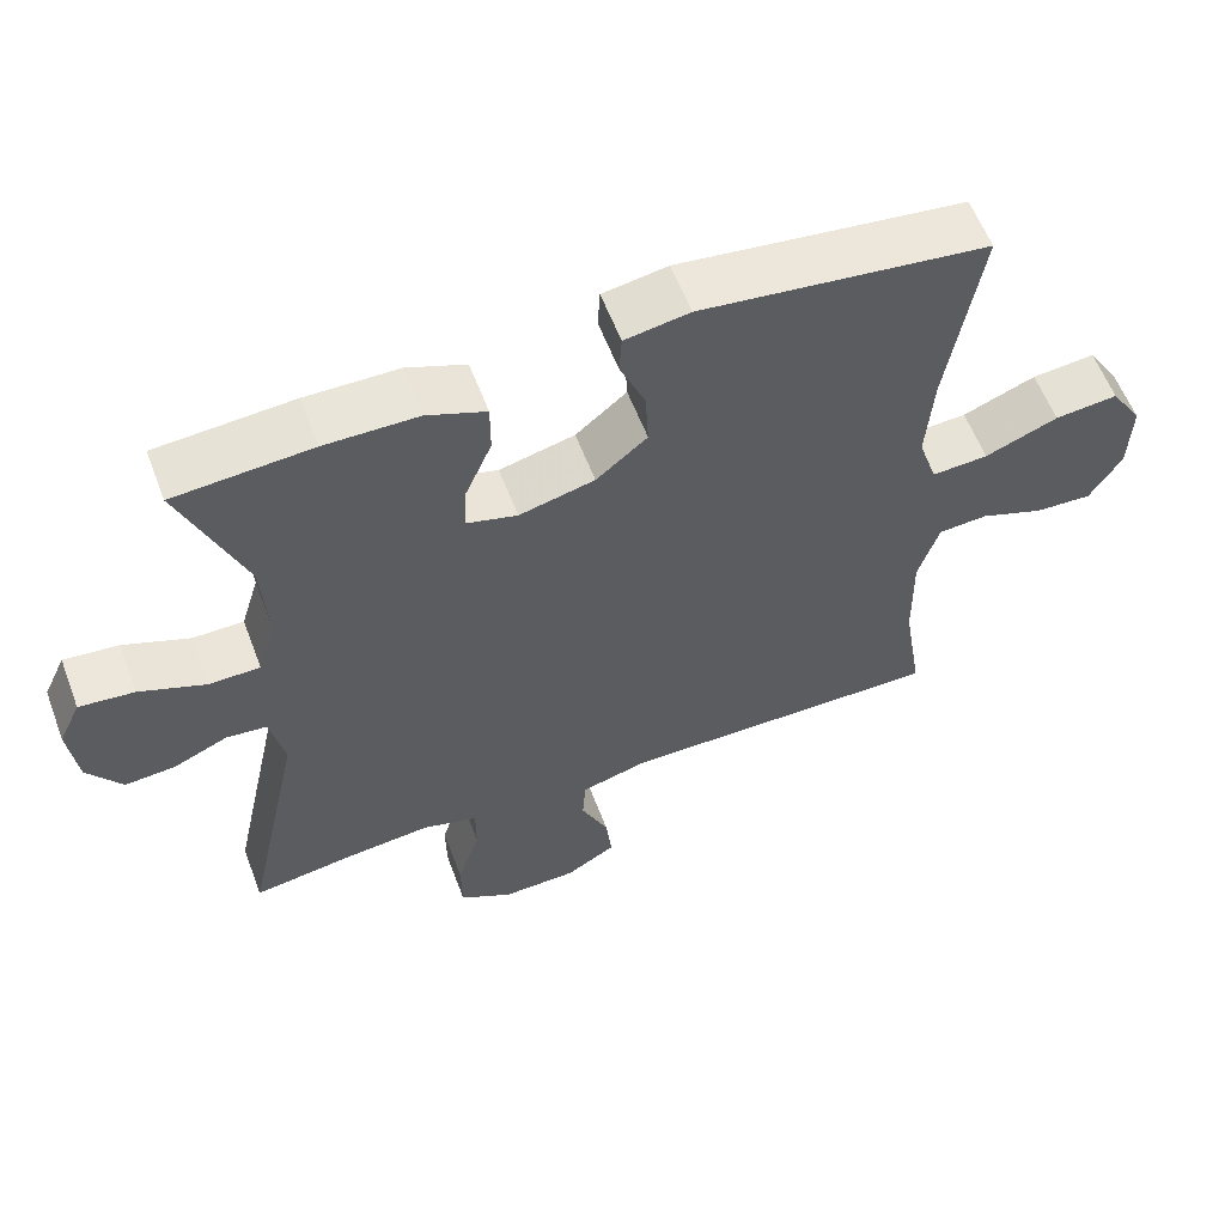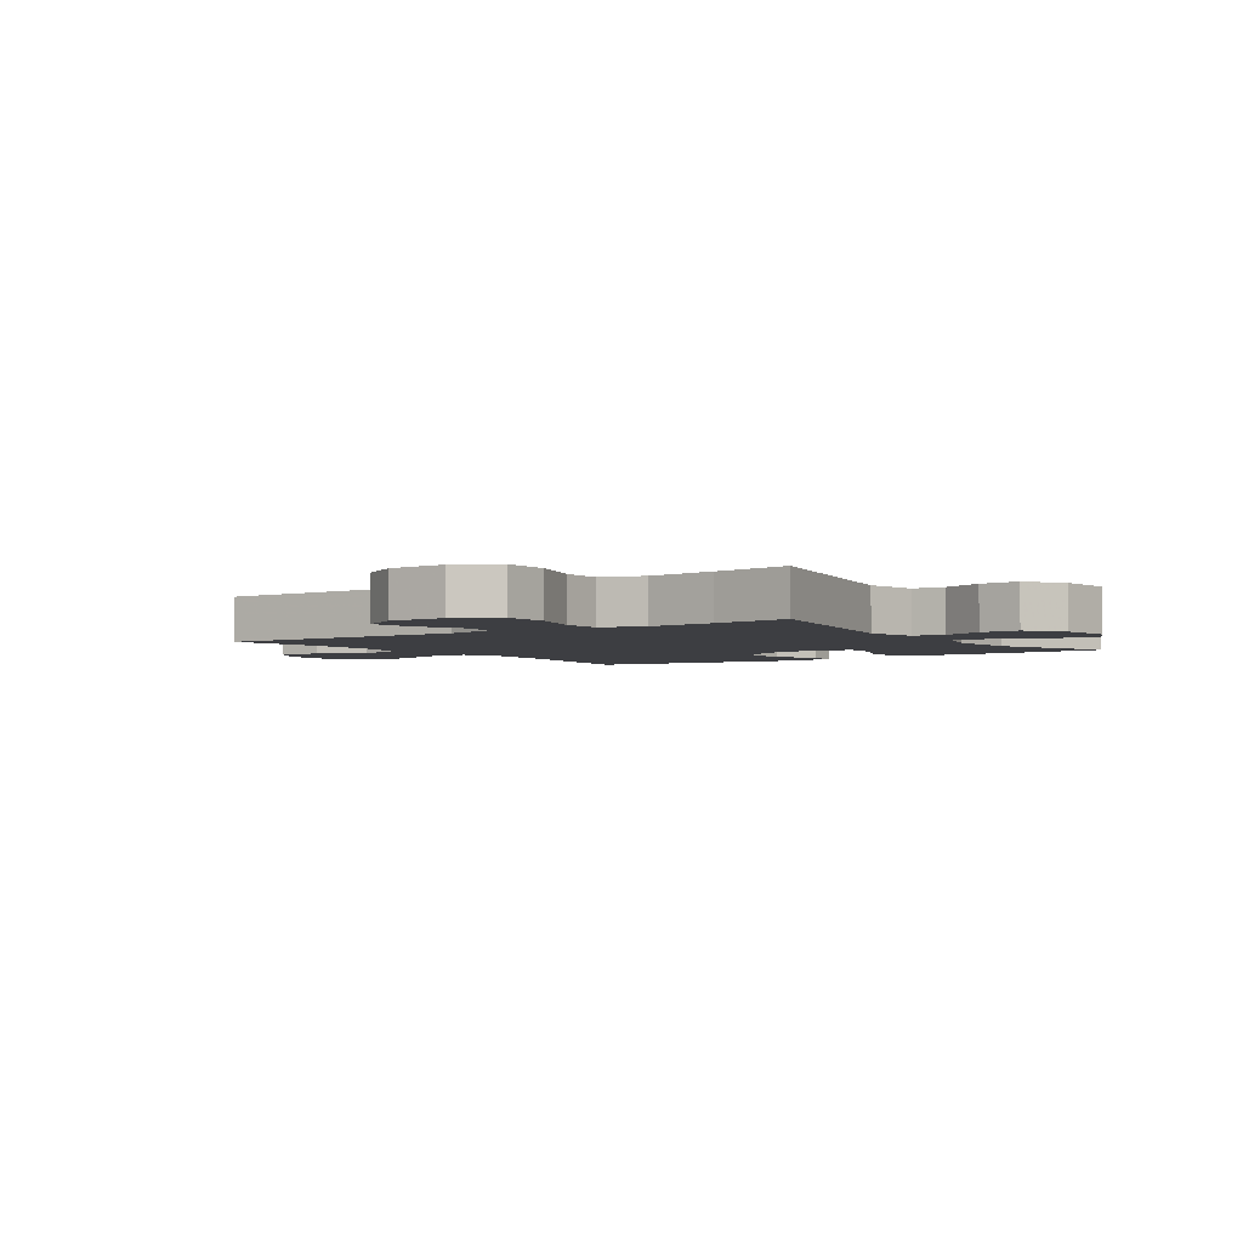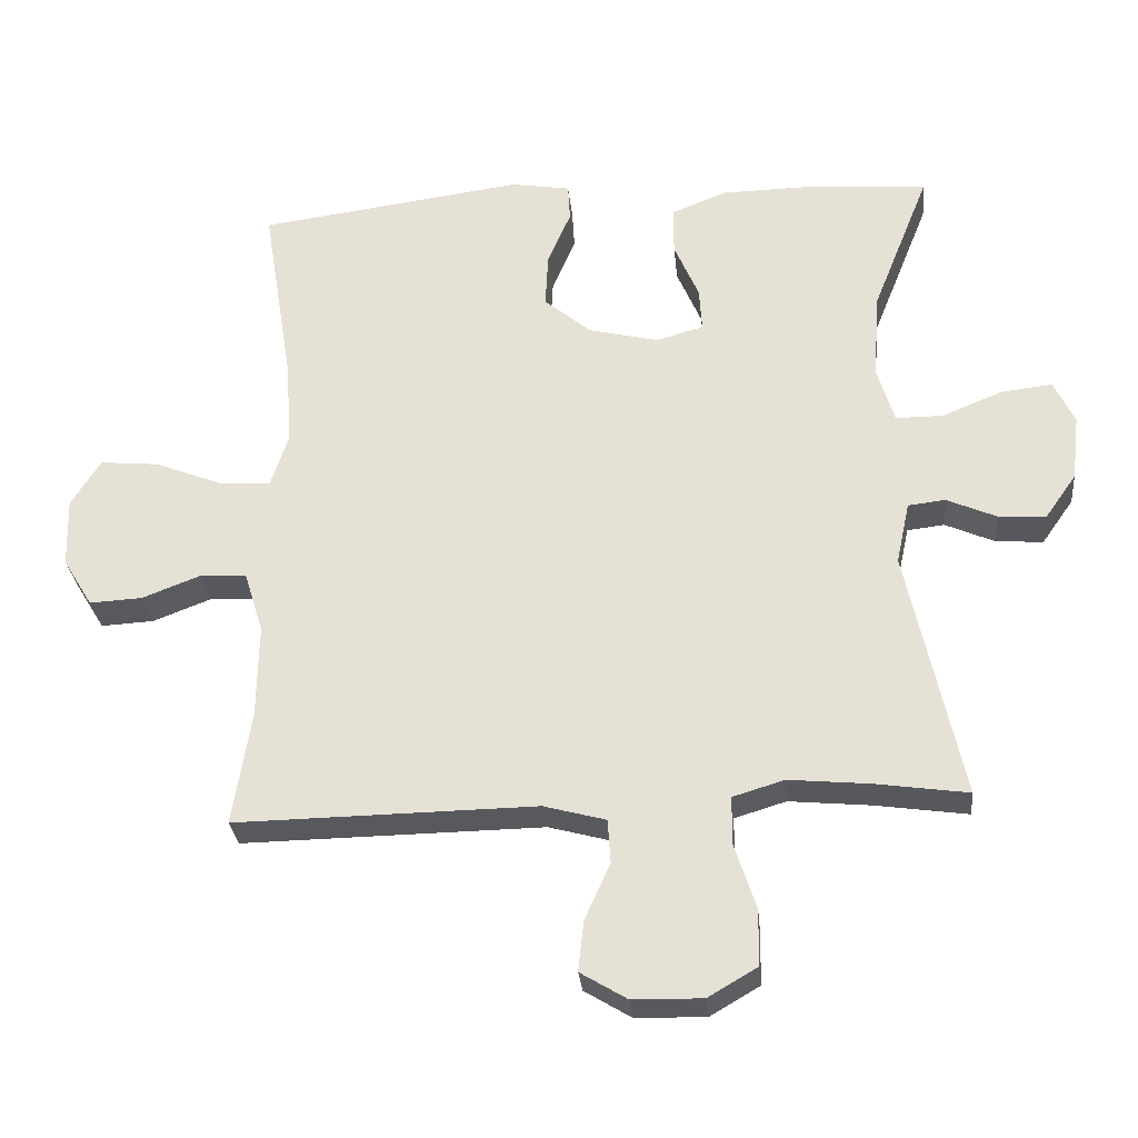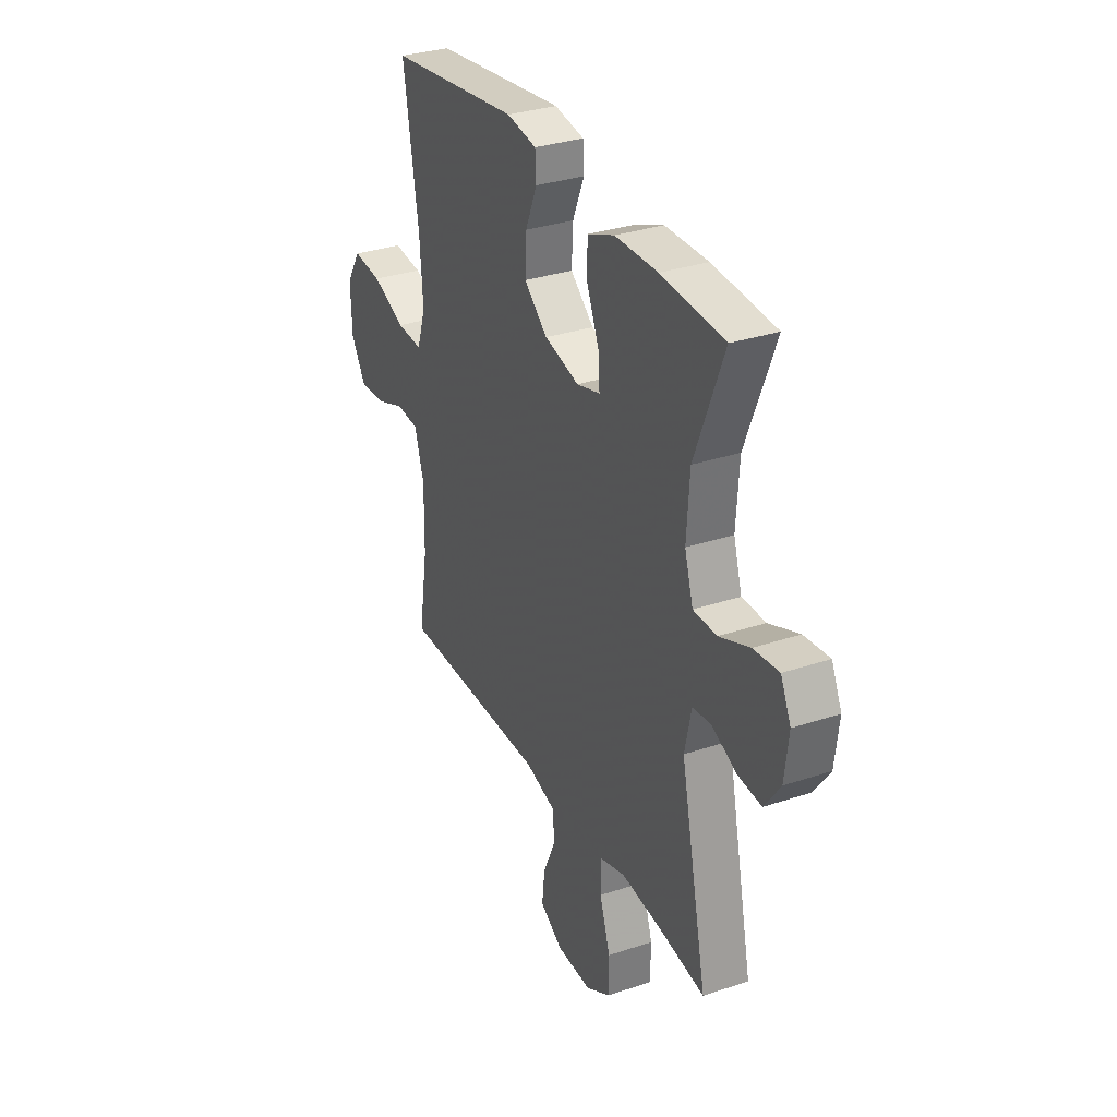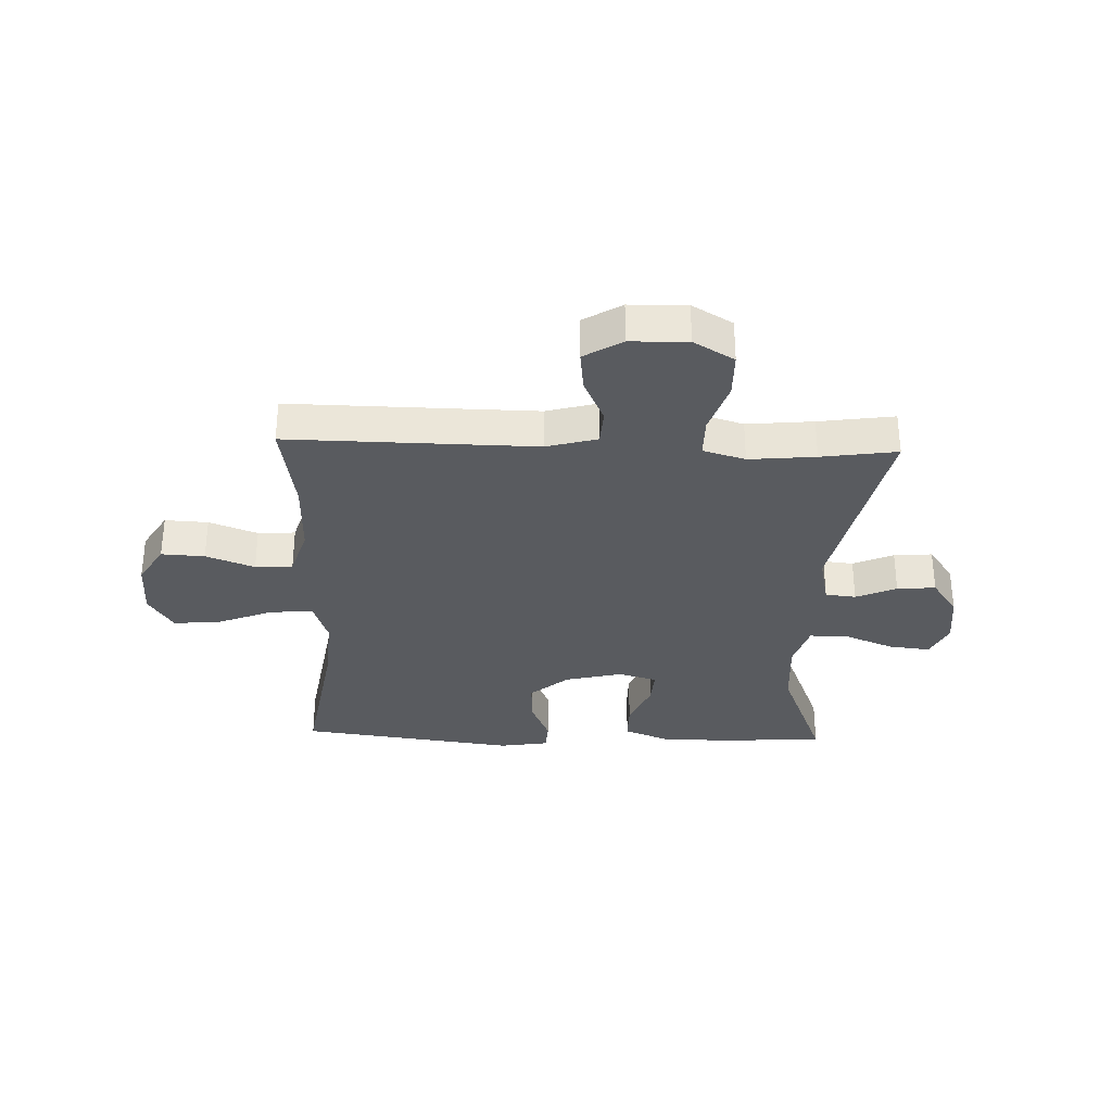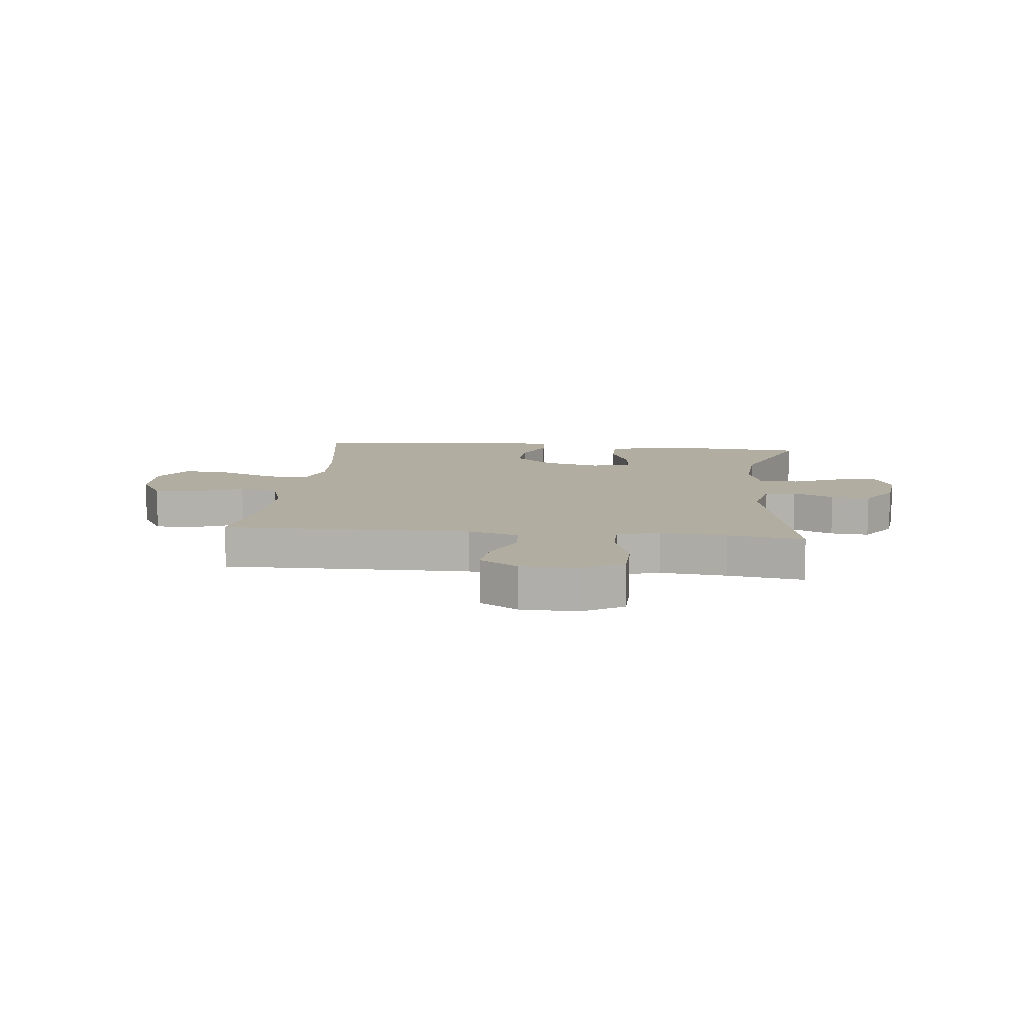
<metadata>
{"format":"obj","ext":"obj","renderer":"f3d","projection":"perspective","resolution":1024,"background":"white","views":[{"elev":59.0,"azim":-20.7,"up":"+Z"},{"elev":-3.5,"azim":-145.2,"up":"+Y"},{"elev":-29.3,"azim":-174.4,"up":"+Z"},{"elev":32.1,"azim":-115.1,"up":"+Z"},{"elev":-32.2,"azim":178.0,"up":"+Y"},{"elev":10.4,"azim":-173.8,"up":"+Y"}]}
</metadata>
<code>
v 0.5 0.07 -0.5
v 0.073 0.07 -0.494
v -0.015 0.07 -0.518
v -0.019 0.07 -0.58
v 0.017 0.07 -0.66
v 0.025 0.07 -0.731
v -0.041 0.07 -0.771
v -0.14 0.07 -0.773
v -0.21 0.07 -0.732
v -0.211 0.07 -0.653
v -0.181 0.07 -0.561
v -0.181 0.07 -0.492
v -0.254 0.07 -0.47
v -0.369 0.07 -0.481
v -0.5 0.07 -0.5
v -0.423 0.07 -0.143
v -0.442 0.07 -0.055
v -0.495 0.07 -0.049
v -0.565 0.07 -0.08
v -0.632 0.07 -0.085
v -0.677 0.07 -0.021
v -0.688 0.07 0.072
v -0.659 0.07 0.134
v -0.587 0.07 0.126
v -0.501 0.07 0.091
v -0.434 0.07 0.091
v -0.41 0.07 0.17
v -0.418 0.07 0.294
v -0.5 0.07 0.5
v -0.321 0.07 0.512
v -0.199 0.07 0.51
v -0.122 0.07 0.479
v -0.122 0.07 0.411
v -0.157 0.07 0.329
v -0.161 0.07 0.267
v -0.094 0.07 0.248
v 0.005 0.07 0.272
v 0.072 0.07 0.328
v 0.068 0.07 0.405
v 0.035 0.07 0.483
v 0.038 0.07 0.536
v 0.123 0.07 0.55
v 0.5 0.07 0.5
v 0.457 0.07 0.234
v 0.448 0.07 0.112
v 0.473 0.07 0.036
v 0.547 0.07 0.04
v 0.643 0.07 0.078
v 0.726 0.07 0.086
v 0.768 0.07 0.019
v 0.765 0.07 -0.08
v 0.723 0.07 -0.149
v 0.648 0.07 -0.145
v 0.564 0.07 -0.113
v 0.499 0.07 -0.117
v 0.472 0.07 -0.204
v 0.474 0.07 -0.338
v 0.5 0 -0.5
v 0.073 0 -0.494
v -0.015 0 -0.518
v -0.019 0 -0.58
v 0.017 0 -0.66
v 0.025 0 -0.731
v -0.041 0 -0.771
v -0.14 0 -0.773
v -0.21 0 -0.732
v -0.211 0 -0.653
v -0.181 0 -0.561
v -0.181 0 -0.492
v -0.254 0 -0.47
v -0.369 0 -0.481
v -0.5 0 -0.5
v -0.423 0 -0.143
v -0.442 0 -0.055
v -0.495 0 -0.049
v -0.565 0 -0.08
v -0.632 0 -0.085
v -0.677 0 -0.021
v -0.688 0 0.072
v -0.659 0 0.134
v -0.587 0 0.126
v -0.501 0 0.091
v -0.434 0 0.091
v -0.41 0 0.17
v -0.418 0 0.294
v -0.5 0 0.5
v -0.321 0 0.512
v -0.199 0 0.51
v -0.122 0 0.479
v -0.122 0 0.411
v -0.157 0 0.329
v -0.161 0 0.267
v -0.094 0 0.248
v 0.005 0 0.272
v 0.072 0 0.328
v 0.068 0 0.405
v 0.035 0 0.483
v 0.038 0 0.536
v 0.123 0 0.55
v 0.5 0 0.5
v 0.457 0 0.234
v 0.448 0 0.112
v 0.473 0 0.036
v 0.547 0 0.04
v 0.643 0 0.078
v 0.726 0 0.086
v 0.768 0 0.019
v 0.765 0 -0.08
v 0.723 0 -0.149
v 0.648 0 -0.145
v 0.564 0 -0.113
v 0.499 0 -0.117
v 0.472 0 -0.204
v 0.474 0 -0.338
f 51 52 53 54
f 51 54 55
f 50 51 55
f 47 48 49 50
f 46 47 50 55
f 45 46 55 56
f 41 42 43 44
f 39 40 41 44
f 38 39 44 45
f 37 38 45 56
f 31 32 33 34
f 31 34 35
f 28 29 30 31
f 27 28 31 35
f 26 27 35 36
f 22 23 24 25
f 22 25 26
f 21 22 26
f 18 19 20 21
f 17 18 21 26
f 16 17 26 36
f 14 15 16 36
f 8 9 10 11
f 8 11 12
f 7 8 12
f 4 5 6 7
f 3 4 7 12
f 2 3 12 13
f 57 1 2 13
f 36 37 56 57
f 13 14 36 57
f 111 110 109 108
f 112 111 108
f 112 108 107
f 107 106 105 104
f 112 107 104 103
f 113 112 103 102
f 101 100 99 98
f 101 98 97 96
f 102 101 96 95
f 113 102 95 94
f 91 90 89 88
f 92 91 88
f 88 87 86 85
f 92 88 85 84
f 93 92 84 83
f 82 81 80 79
f 83 82 79
f 83 79 78
f 78 77 76 75
f 83 78 75 74
f 93 83 74 73
f 93 73 72 71
f 68 67 66 65
f 69 68 65
f 69 65 64
f 64 63 62 61
f 69 64 61 60
f 70 69 60 59
f 70 59 58 114
f 114 113 94 93
f 114 93 71 70
f 1 58 59 2
f 2 59 60 3
f 3 60 61 4
f 4 61 62 5
f 5 62 63 6
f 6 63 64 7
f 7 64 65 8
f 8 65 66 9
f 9 66 67 10
f 10 67 68 11
f 11 68 69 12
f 12 69 70 13
f 13 70 71 14
f 14 71 72 15
f 15 72 73 16
f 16 73 74 17
f 17 74 75 18
f 18 75 76 19
f 19 76 77 20
f 20 77 78 21
f 21 78 79 22
f 22 79 80 23
f 23 80 81 24
f 24 81 82 25
f 25 82 83 26
f 26 83 84 27
f 27 84 85 28
f 28 85 86 29
f 29 86 87 30
f 30 87 88 31
f 31 88 89 32
f 32 89 90 33
f 33 90 91 34
f 34 91 92 35
f 35 92 93 36
f 36 93 94 37
f 37 94 95 38
f 38 95 96 39
f 39 96 97 40
f 40 97 98 41
f 41 98 99 42
f 42 99 100 43
f 43 100 101 44
f 44 101 102 45
f 45 102 103 46
f 46 103 104 47
f 47 104 105 48
f 48 105 106 49
f 49 106 107 50
f 50 107 108 51
f 51 108 109 52
f 52 109 110 53
f 53 110 111 54
f 54 111 112 55
f 55 112 113 56
f 56 113 114 57
f 57 114 58 1

</code>
